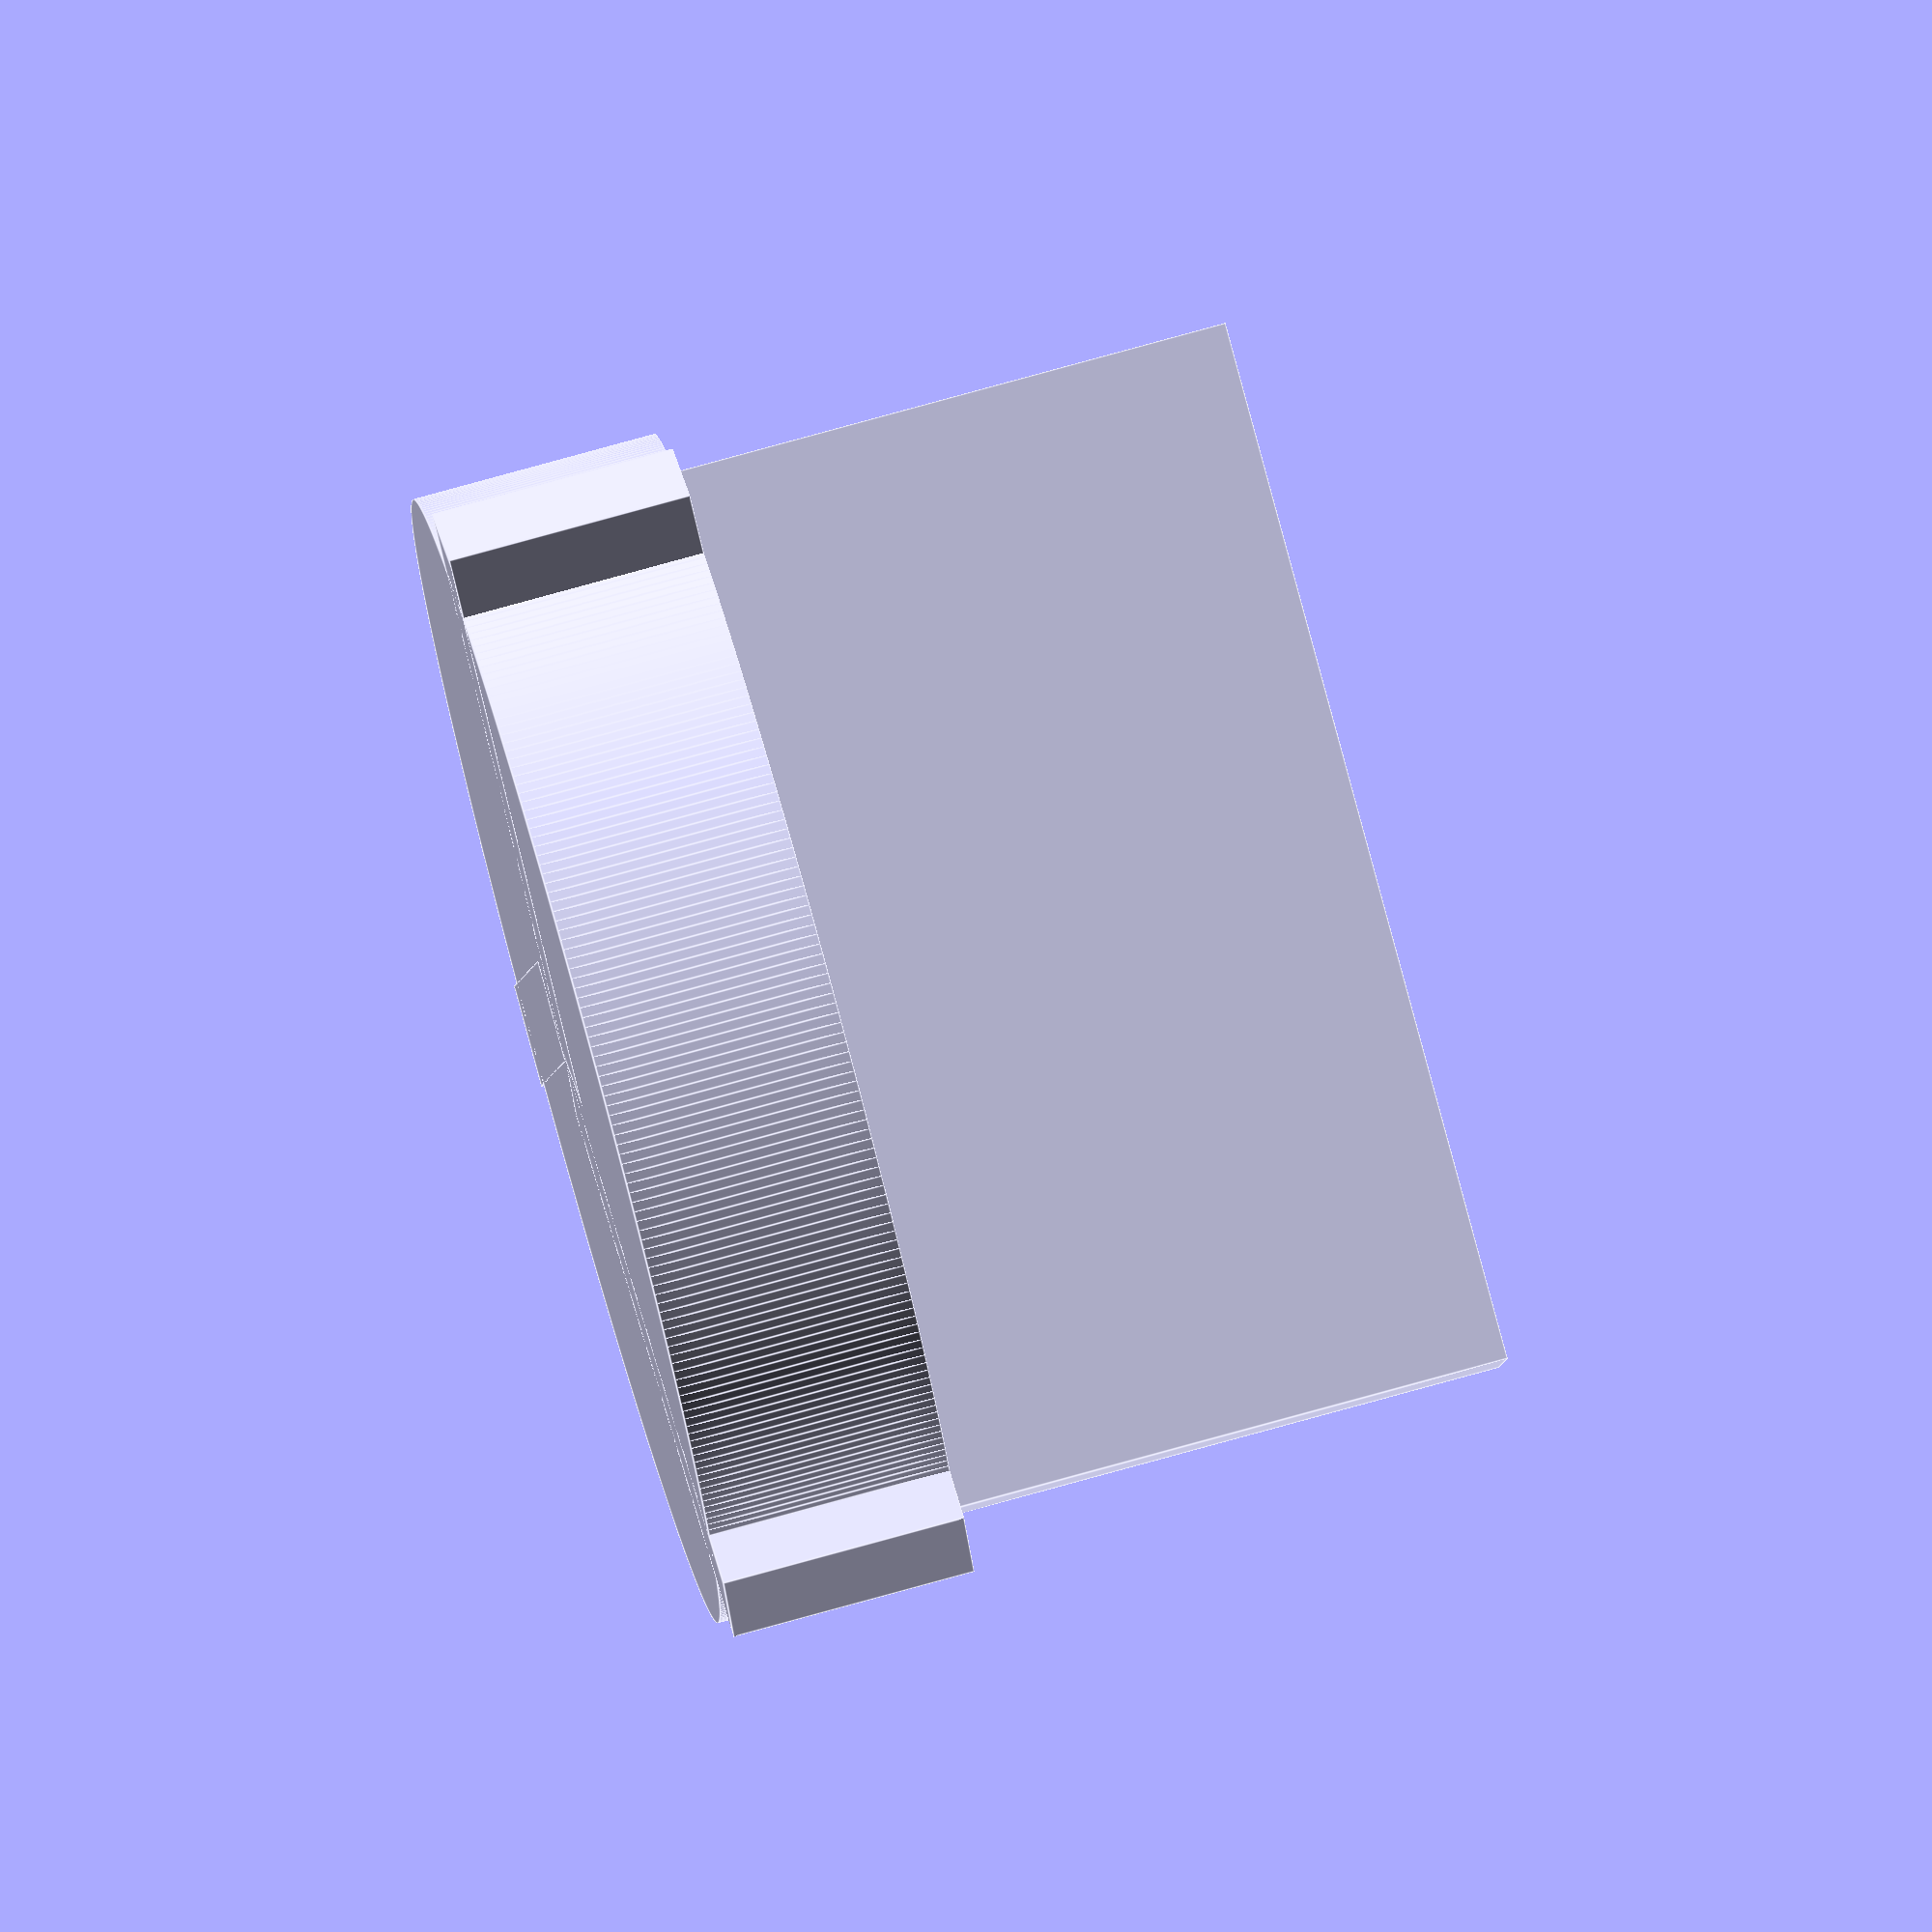
<openscad>
sides=360;

plug_dia      = 25.65;
plug_height   = 5.50;
ear_length    = 1.27;
ear_width     = 2.30;
handle_height = 25.40 / 2;
handle_width  = 5.00;

module plug () {
  translate ([0, 0, 0]) {
    cylinder (d=plug_dia, h=plug_height, $fn=sides);

    rotate ([0, 0, 0])
      cube ([(plug_dia / 2) + ear_length, ear_width, plug_height]);
    rotate ([0, 0, 120])
      cube ([(plug_dia / 2) + ear_length, ear_width, plug_height]);
    rotate ([0, 0, 240])
      cube ([(plug_dia / 2) + ear_length, ear_width, plug_height]);
  }
}

module handle () {
  translate ([-(handle_width / 2), -((plug_dia - 2) / 2), plug_height])
    cube ([handle_width, (plug_dia - 2), handle_height], center=false);
}

plug ();
handle ();
</openscad>
<views>
elev=100.2 azim=261.8 roll=285.4 proj=o view=edges
</views>
